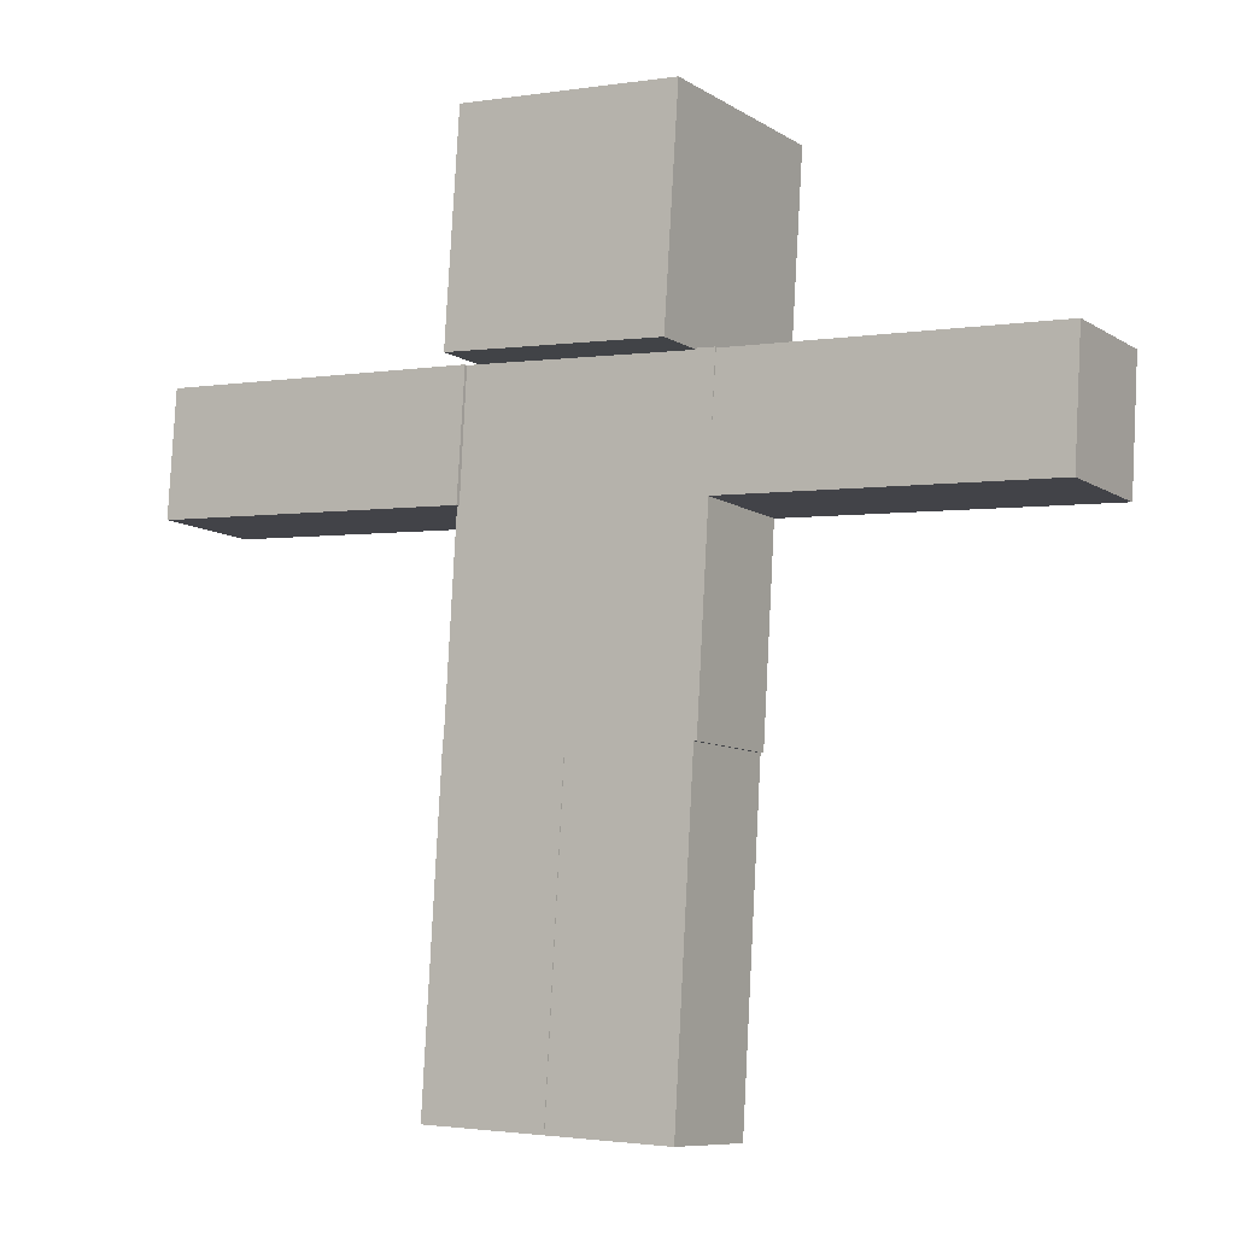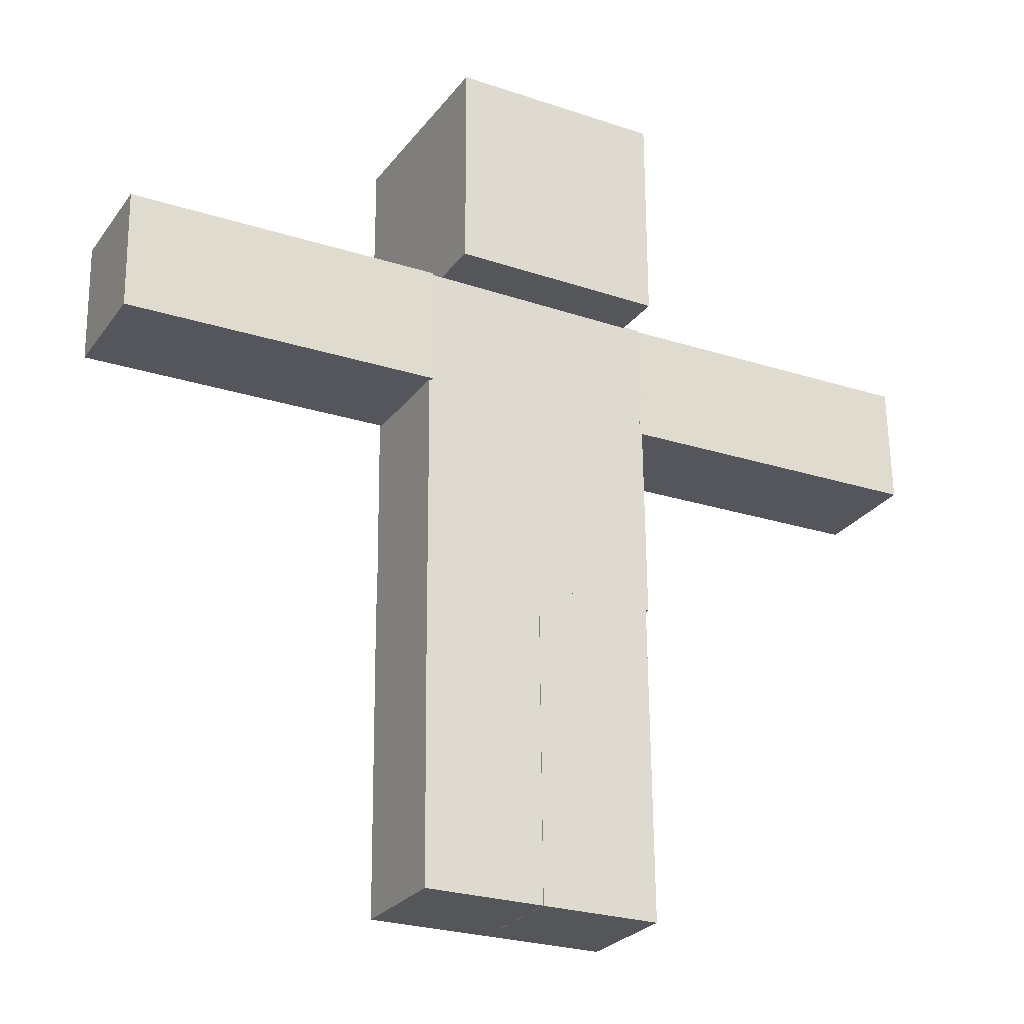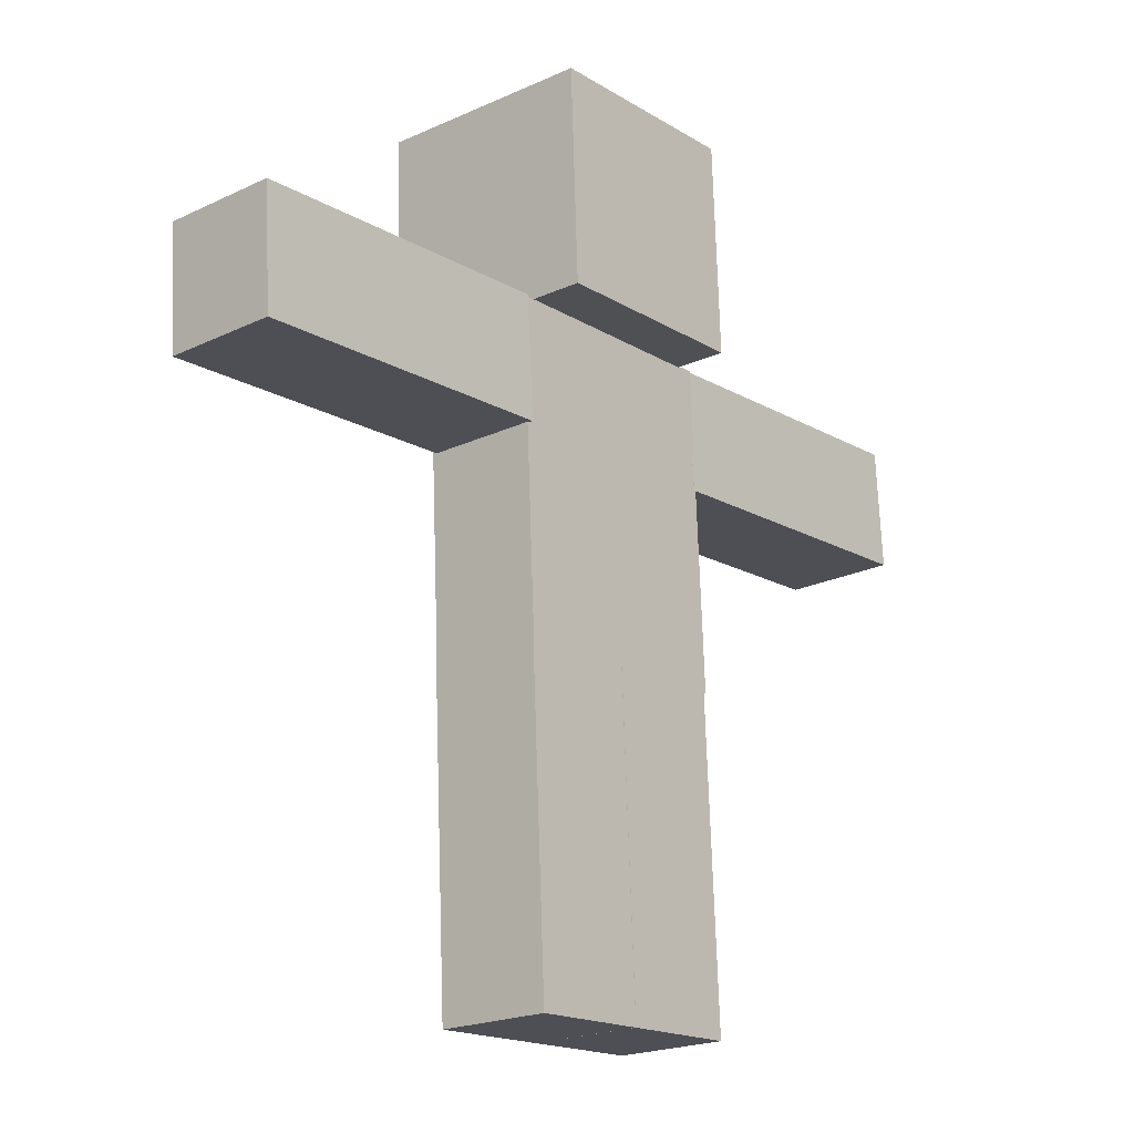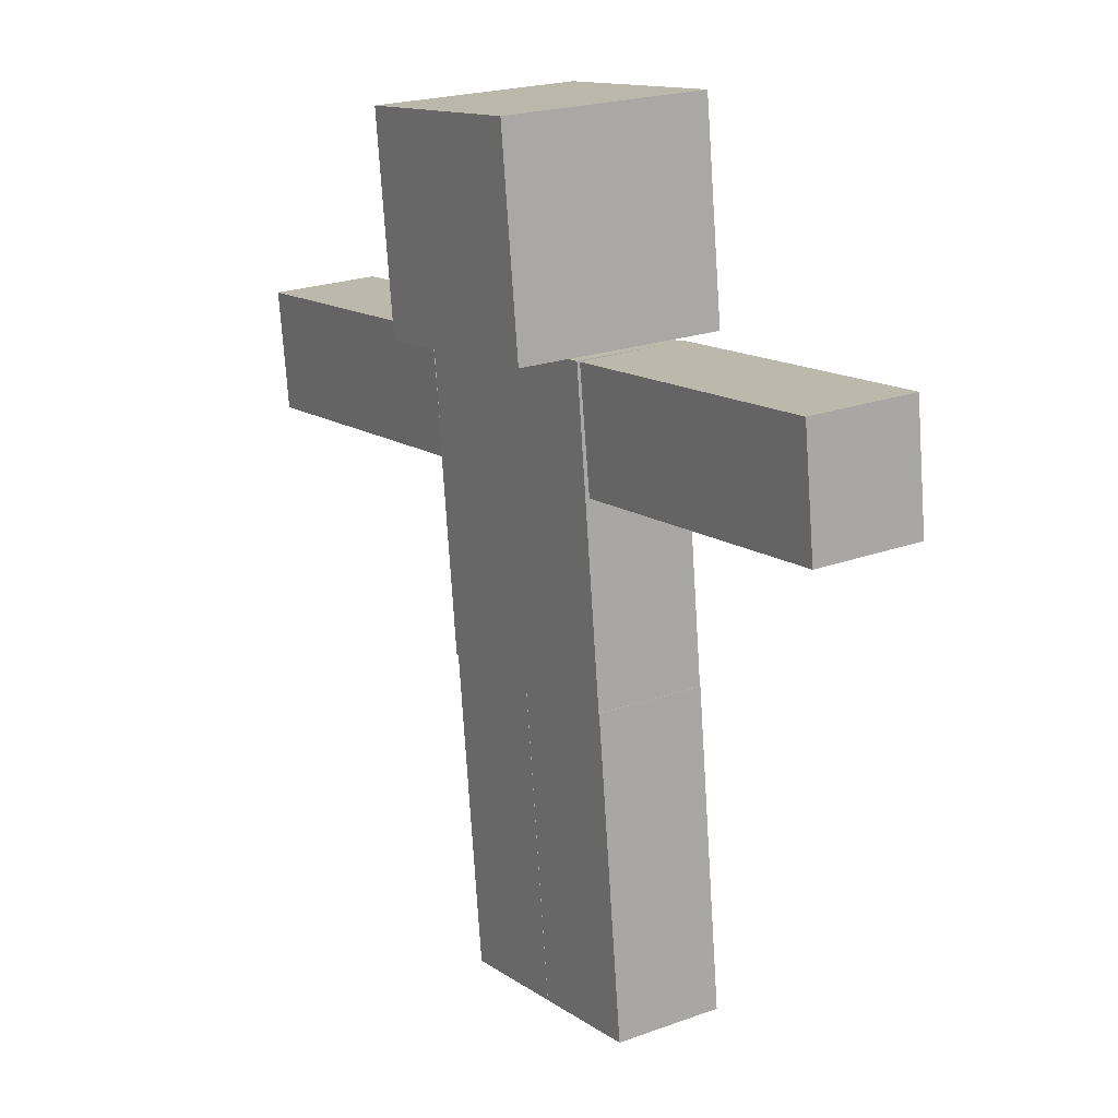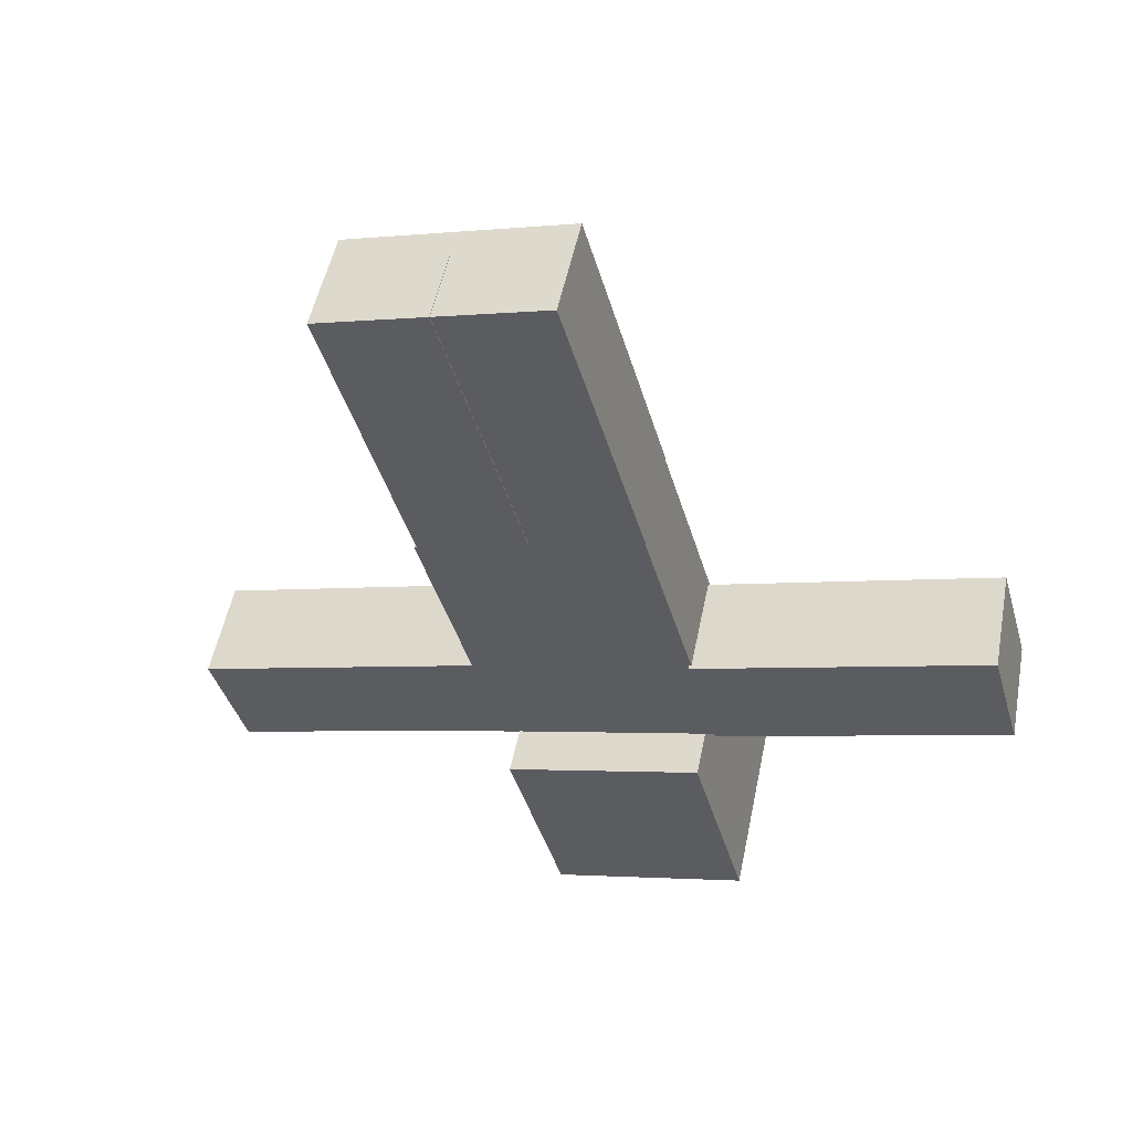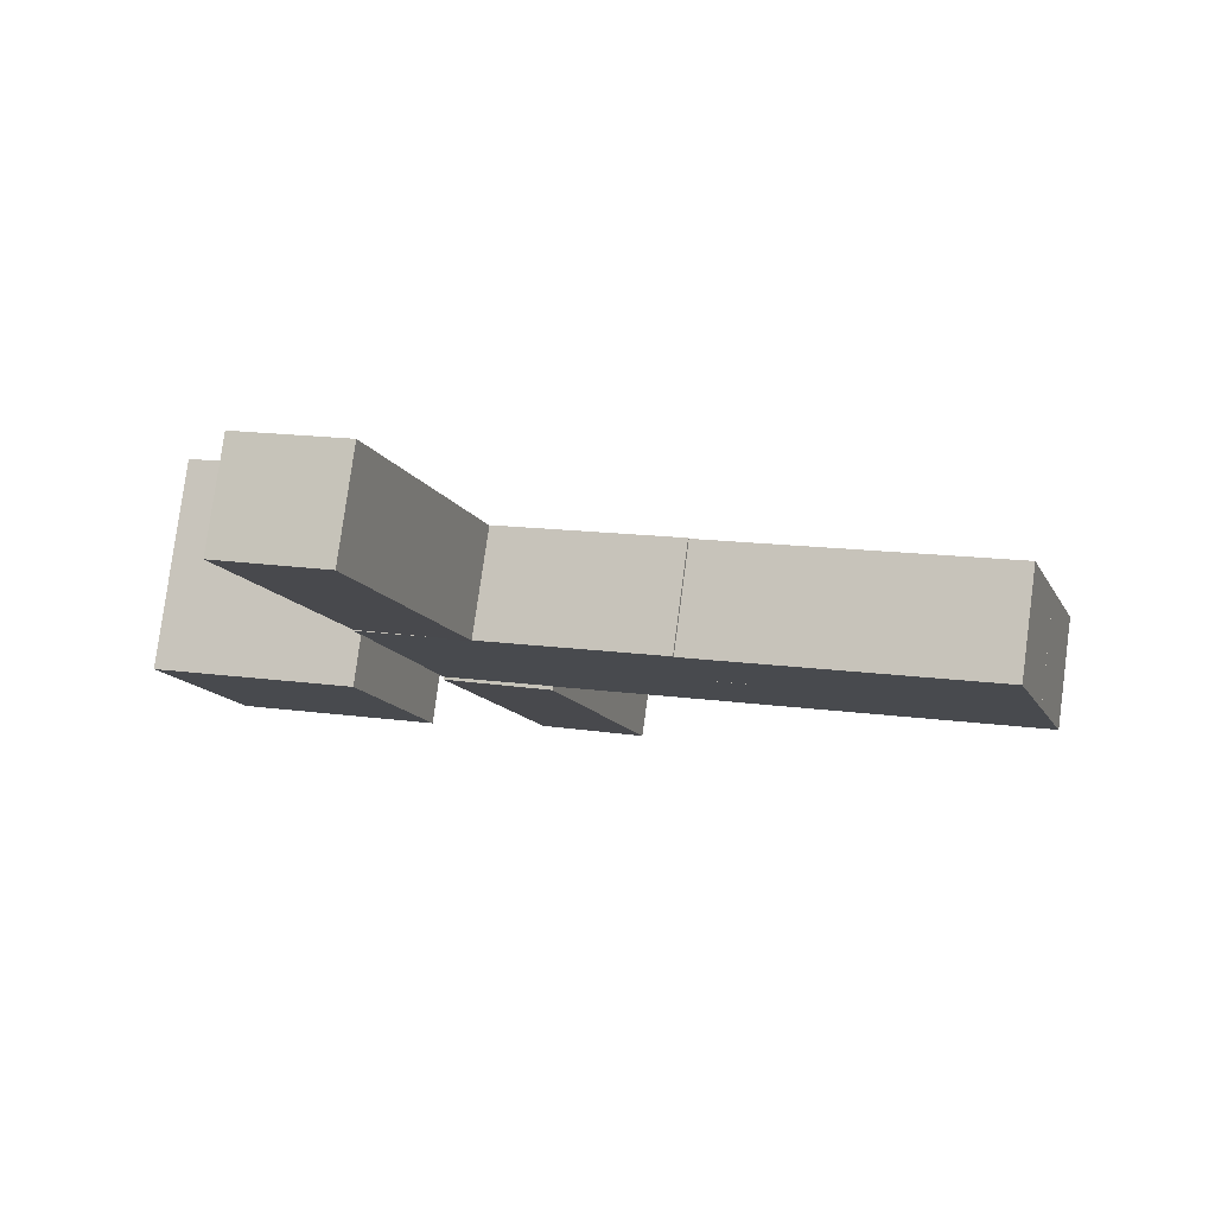
<metadata>
{"format":"obj","ext":"obj","renderer":"f3d","projection":"perspective","resolution":1024,"background":"white","views":[{"elev":-4.4,"azim":-135.4,"up":"+Y"},{"elev":-22.2,"azim":164.6,"up":"+Y"},{"elev":-15.2,"azim":142.6,"up":"+Y"},{"elev":14.5,"azim":70.0,"up":"+Y"},{"elev":-45.0,"azim":16.1,"up":"+Z"},{"elev":1.3,"azim":-70.9,"up":"+Z"}]}
</metadata>
<code>
g mesh01
v -1.28 8.494 -0.2062
v -1.25 6.498 -0.336
v -1.25 6.498 -0.336
v -1.28 8.494 -0.2062
v -0.8241 8.374 1.737
v 1.123 8.433 1.284
v 0.6667 8.552 -0.6596
v 0.6966 6.557 -0.7893
v -0.8241 8.374 1.737
v 1.153 6.437 1.154
v -0.7943 6.378 1.608
v -0.7943 6.378 1.608
v 0.9275 6.53 -0.3529
v -1.307 6.478 0.1684
v -1.069 6.415 1.182
v 1.165 6.468 0.6609
v 0.953 3.541 -0.5426
v -1.282 3.489 -0.02132
v 1.191 3.479 0.4711
v -1.044 3.427 0.9925
v -0.1492 3.521 -0.2852
v -1.255 3.496 -0.02712
v -1.018 3.433 0.9867
v 0.08873 3.459 0.7286
v -0.1237 0.5328 -0.4749
v -1.23 0.507 -0.2169
v 0.1143 0.4704 0.5388
v -0.992 0.4446 0.7969
v -4.203 6.413 0.8159
v -4.199 5.28 0.7331
v -3.973 5.206 1.749
v -3.977 6.34 1.832
v -1.279 6.469 0.1702
v -1.276 5.336 0.08736
v -1.053 6.396 1.186
v -1.05 5.263 1.103
v 0.96 3.547 -0.5439
v -0.1462 3.521 -0.2859
v 0.09173 3.459 0.7279
v 1.198 3.485 0.4698
v 0.9856 0.5587 -0.7337
v -0.1207 0.5329 -0.4756
v 1.224 0.4963 0.2801
v 0.1172 0.4705 0.5381
v 0.9044 6.532 -0.3754
v 0.908 5.399 -0.4583
v 1.134 5.326 0.5575
v 1.13 6.459 0.6404
v 3.828 6.589 -1.021
v 3.832 5.455 -1.104
v 4.054 6.515 -0.00531
v 4.057 5.382 -0.08818
f 1 2 3 4
f 5 6 7 1
f 1 7 8 2
f 5 1 4 9
f 10 11 2 8
f 2 11 12 3
f 12 9 4 3
f 11 10 6 5
f 11 5 9 12
f 10 8 7 6
f 13 14 15 16
f 13 17 18 14
f 17 13 16 19
f 14 18 20 15
f 15 20 19 16
f 17 19 20 18
f 21 22 23 24
f 21 25 26 22
f 25 21 24 27
f 22 26 28 23
f 23 28 27 24
f 25 27 28 26
f 29 30 31 32
f 29 33 34 30
f 33 29 32 35
f 30 34 36 31
f 31 36 35 32
f 33 35 36 34
f 37 38 39 40
f 37 41 42 38
f 41 37 40 43
f 38 42 44 39
f 39 44 43 40
f 41 43 44 42
f 45 46 47 48
f 45 49 50 46
f 49 45 48 51
f 46 50 52 47
f 47 52 51 48
f 49 51 52 50

</code>
